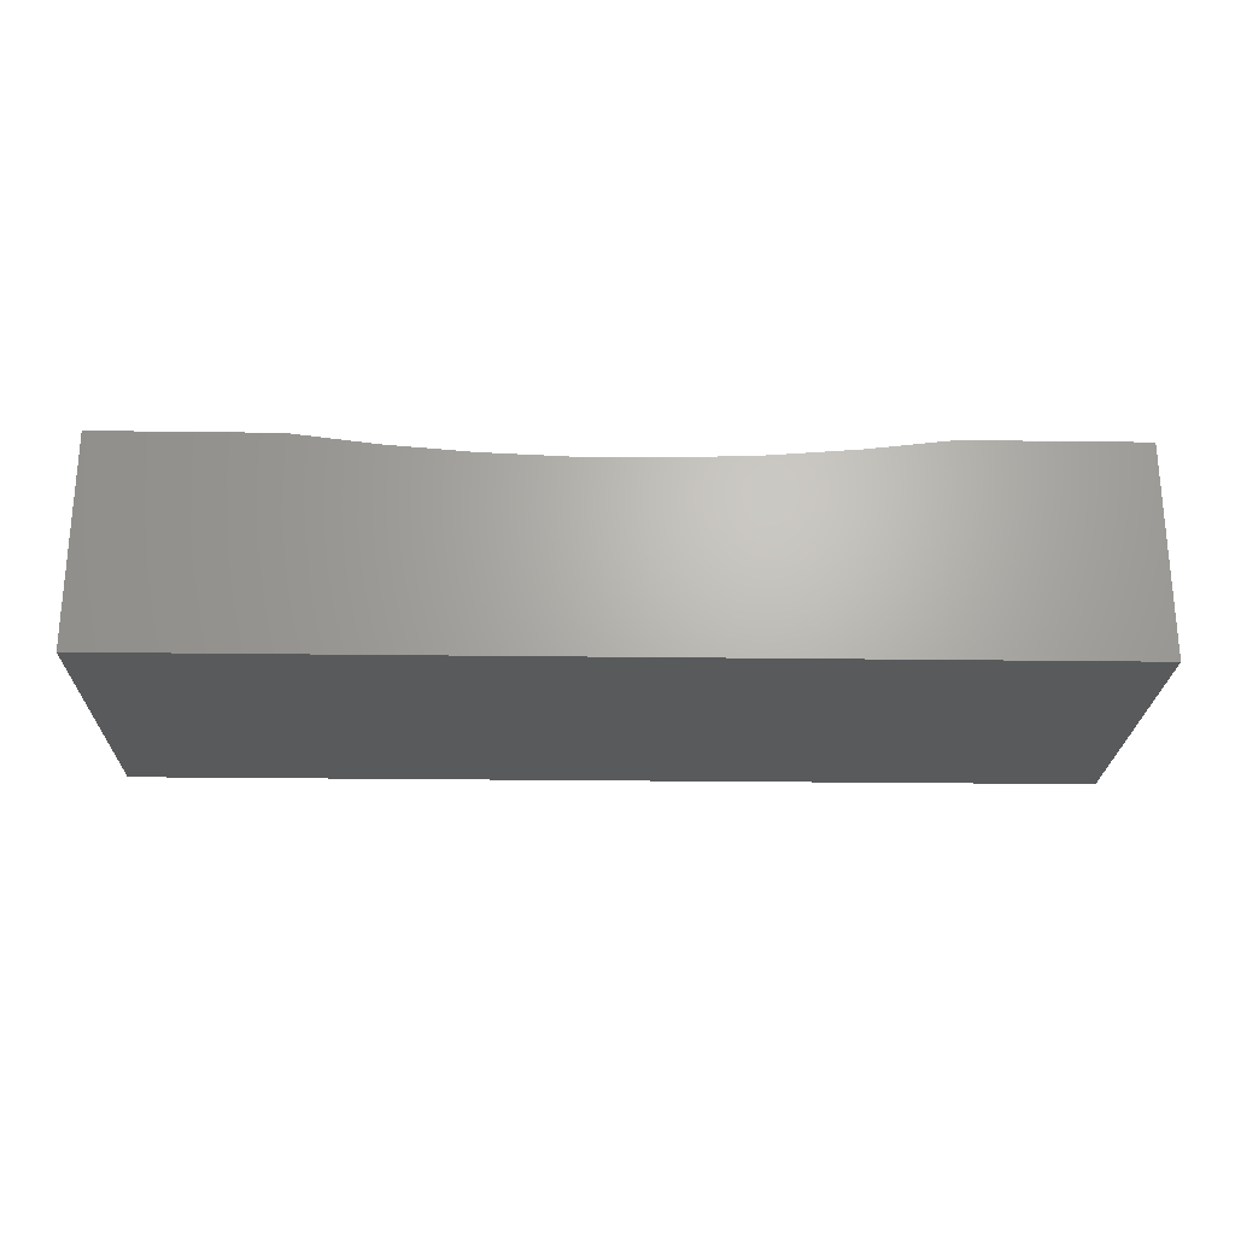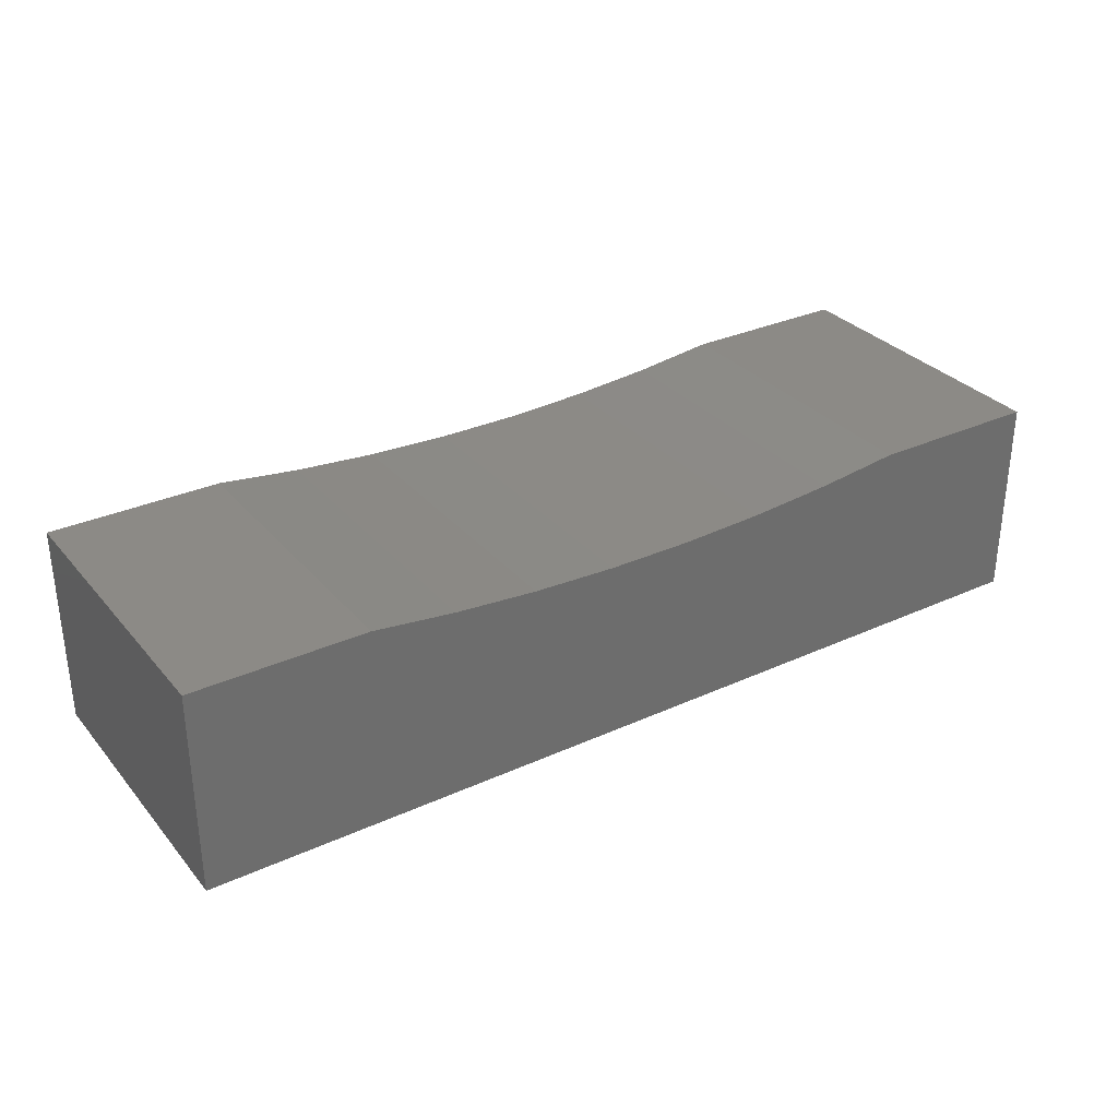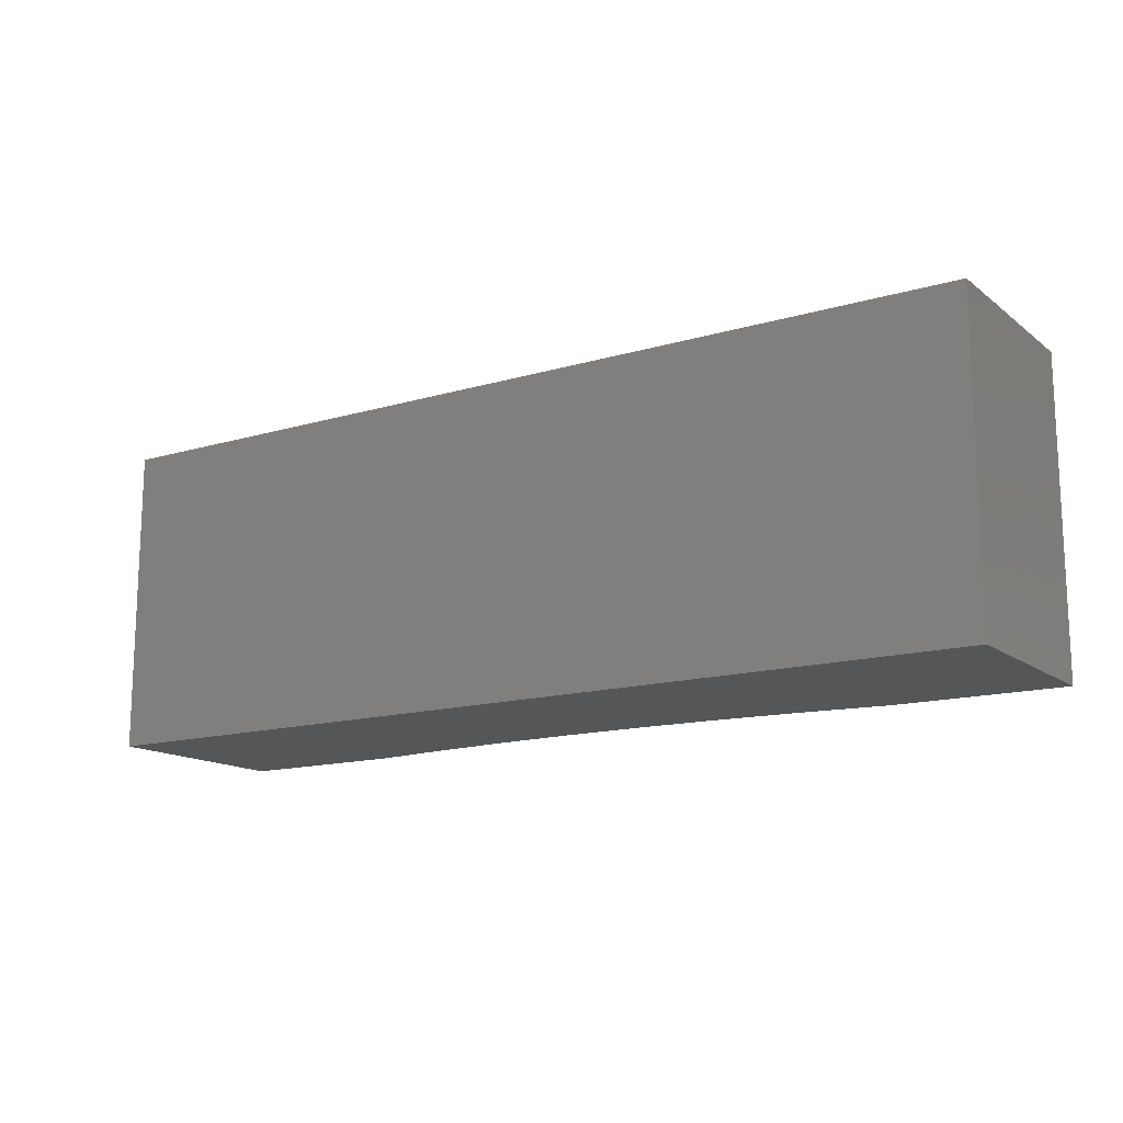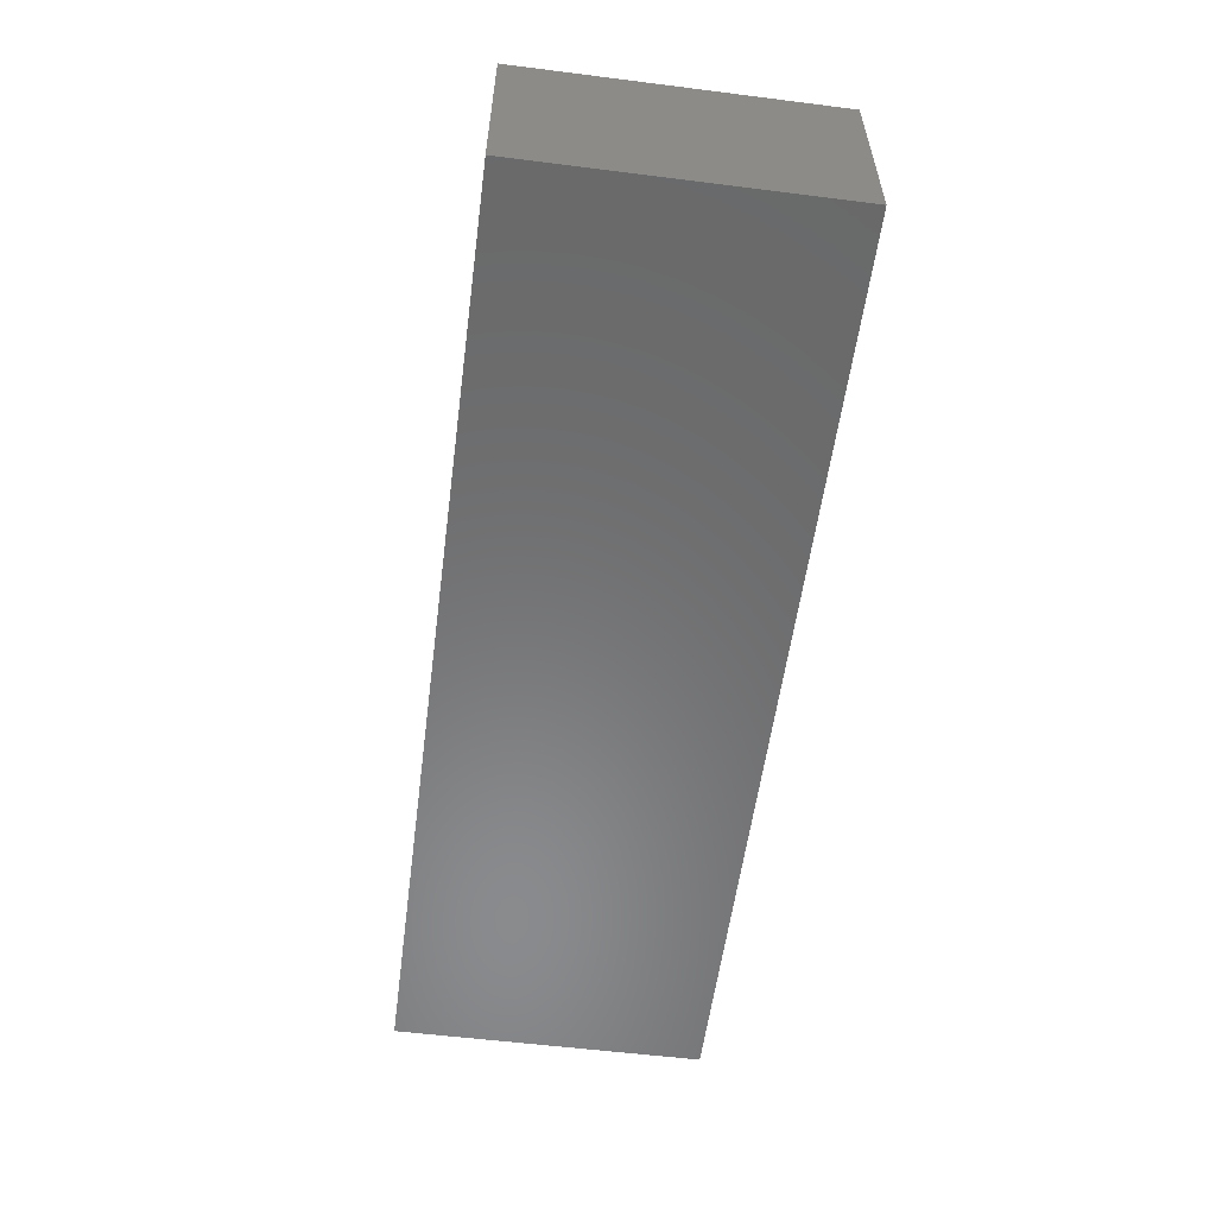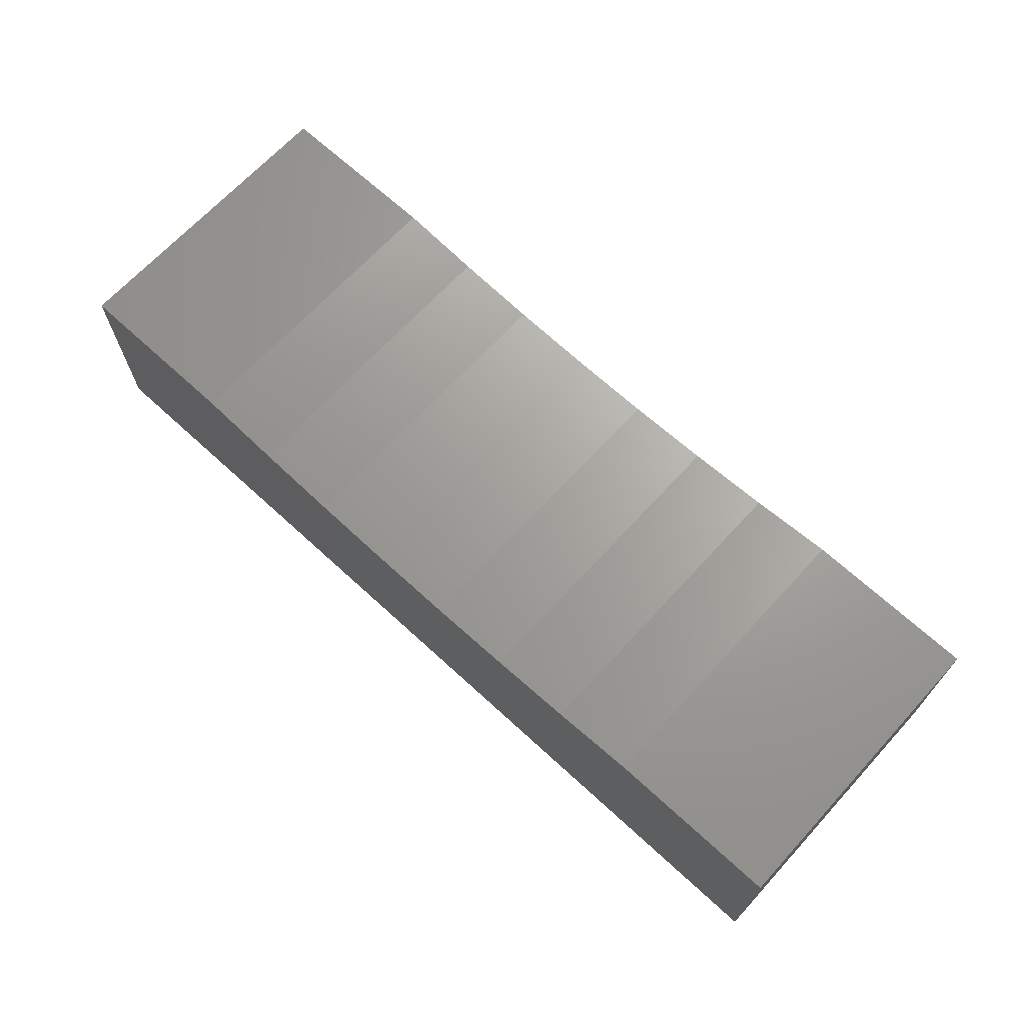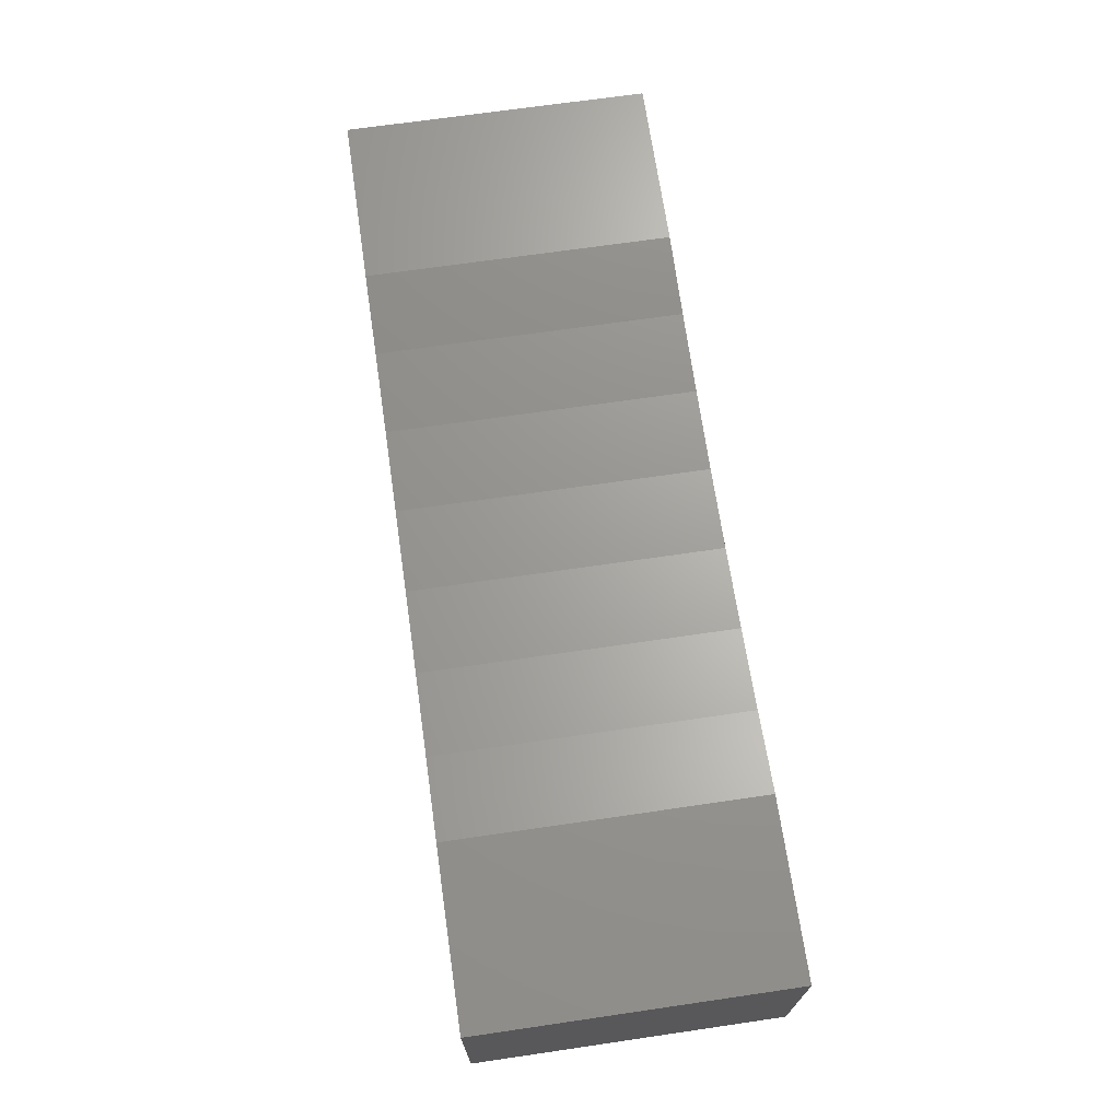
<metadata>
{"format":"stl","ext":"stl","renderer":"f3d","projection":"perspective","resolution":1024,"background":"white","views":[{"elev":-23.6,"azim":-1.3,"up":"+Z"},{"elev":31.3,"azim":-33.0,"up":"+Z"},{"elev":-14.5,"azim":-147.3,"up":"+Y"},{"elev":-56.4,"azim":-97.5,"up":"+Z"},{"elev":68.1,"azim":42.6,"up":"+Z"},{"elev":69.3,"azim":81.7,"up":"+Z"}]}
</metadata>
<code>
# stl→obj: 24 verts, 44 faces
v 4.411 0.1697 1.162e-09
v 5.25 0.1697 1.162e-09
v 4.411 1.67 1.162e-09
v 5.25 1.67 1.162e-09
v 0.75 0.1697 -1
v 0.75 0.1697 1.162e-09
v 0.75 1.67 -1
v 0.75 1.67 1.162e-09
v 5.25 0.1697 -1
v 5.25 1.67 -1
v 1.589 1.67 1.162e-09
v 1.589 0.1697 1.162e-09
v 4.009 0.1697 -0.04894
v 2.394 0.1697 -0.08161
v 1.991 0.1697 -0.04894
v 3.606 0.1697 -0.08161
v 3.202 0.1697 -0.09796
v 2.798 0.1697 -0.09796
v 3.606 1.67 -0.08161
v 4.009 1.67 -0.04894
v 1.991 1.67 -0.04894
v 2.394 1.67 -0.08161
v 2.798 1.67 -0.09796
v 3.202 1.67 -0.09796
f 1 2 3
f 3 2 4
f 5 6 7
f 7 6 8
f 9 5 10
f 10 5 7
f 2 9 4
f 4 9 10
f 11 8 12
f 12 8 6
f 13 9 1
f 1 9 2
f 14 15 5
f 5 15 12
f 5 12 6
f 13 16 9
f 9 16 17
f 9 17 5
f 5 17 18
f 5 18 14
f 19 20 10
f 10 20 3
f 10 3 4
f 21 7 11
f 11 7 8
f 21 22 7
f 7 22 23
f 7 23 10
f 10 23 24
f 10 24 19
f 11 12 21
f 21 12 15
f 21 15 22
f 22 15 14
f 22 14 23
f 23 14 18
f 23 18 24
f 24 18 17
f 24 17 19
f 19 17 16
f 19 16 20
f 20 16 13
f 20 13 3
f 3 13 1

</code>
